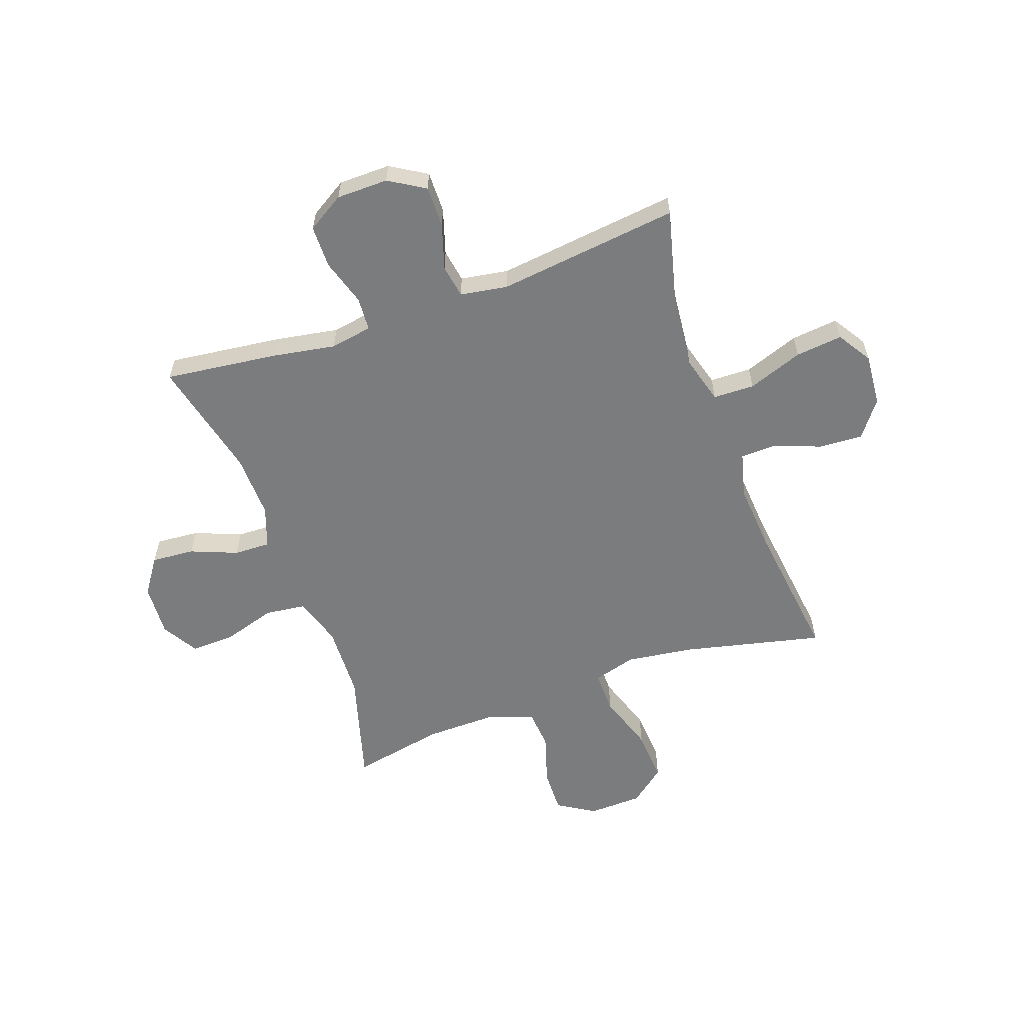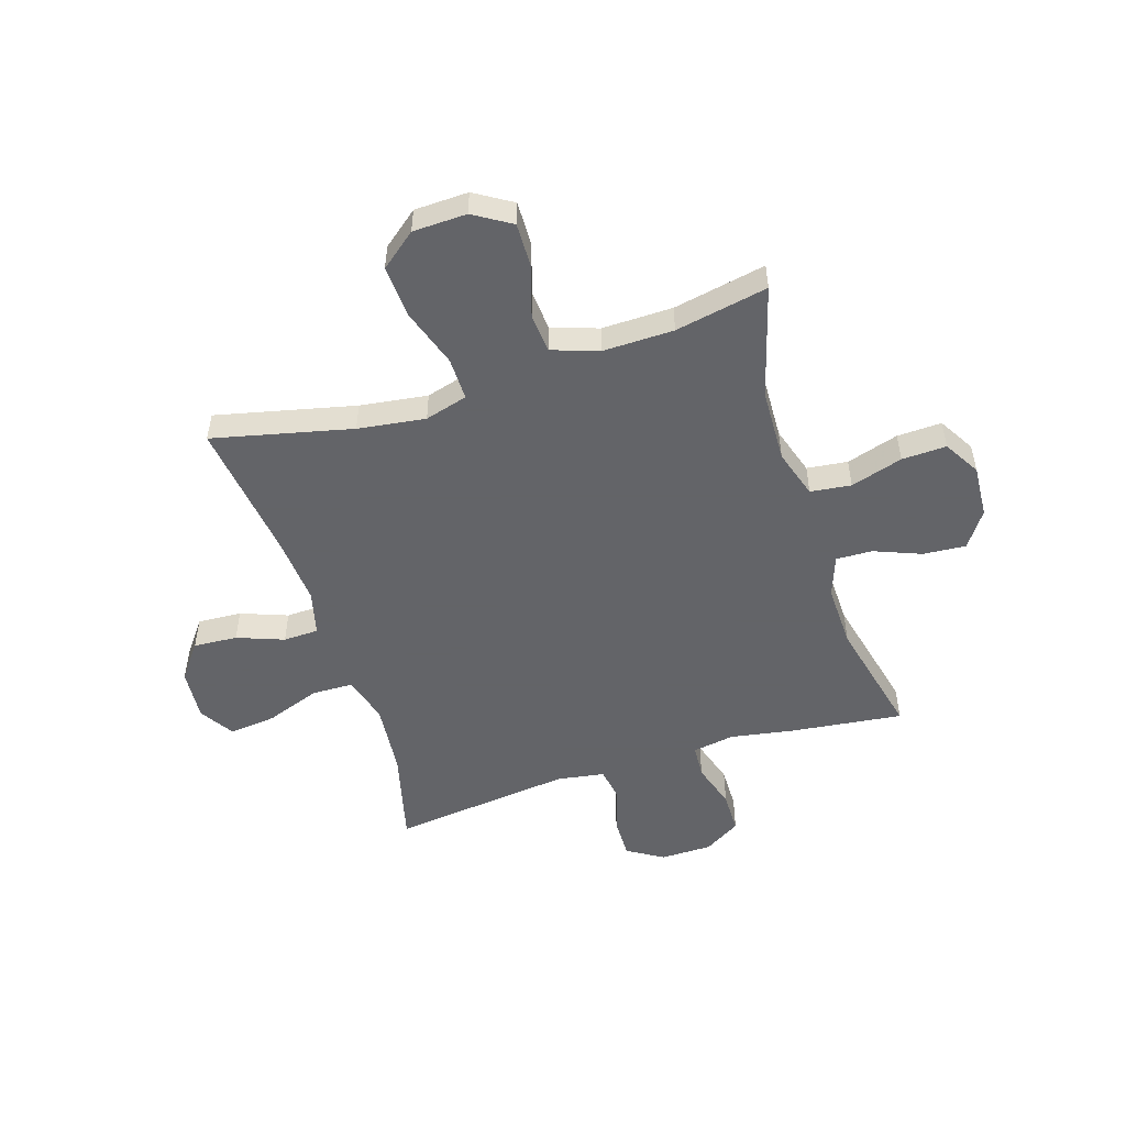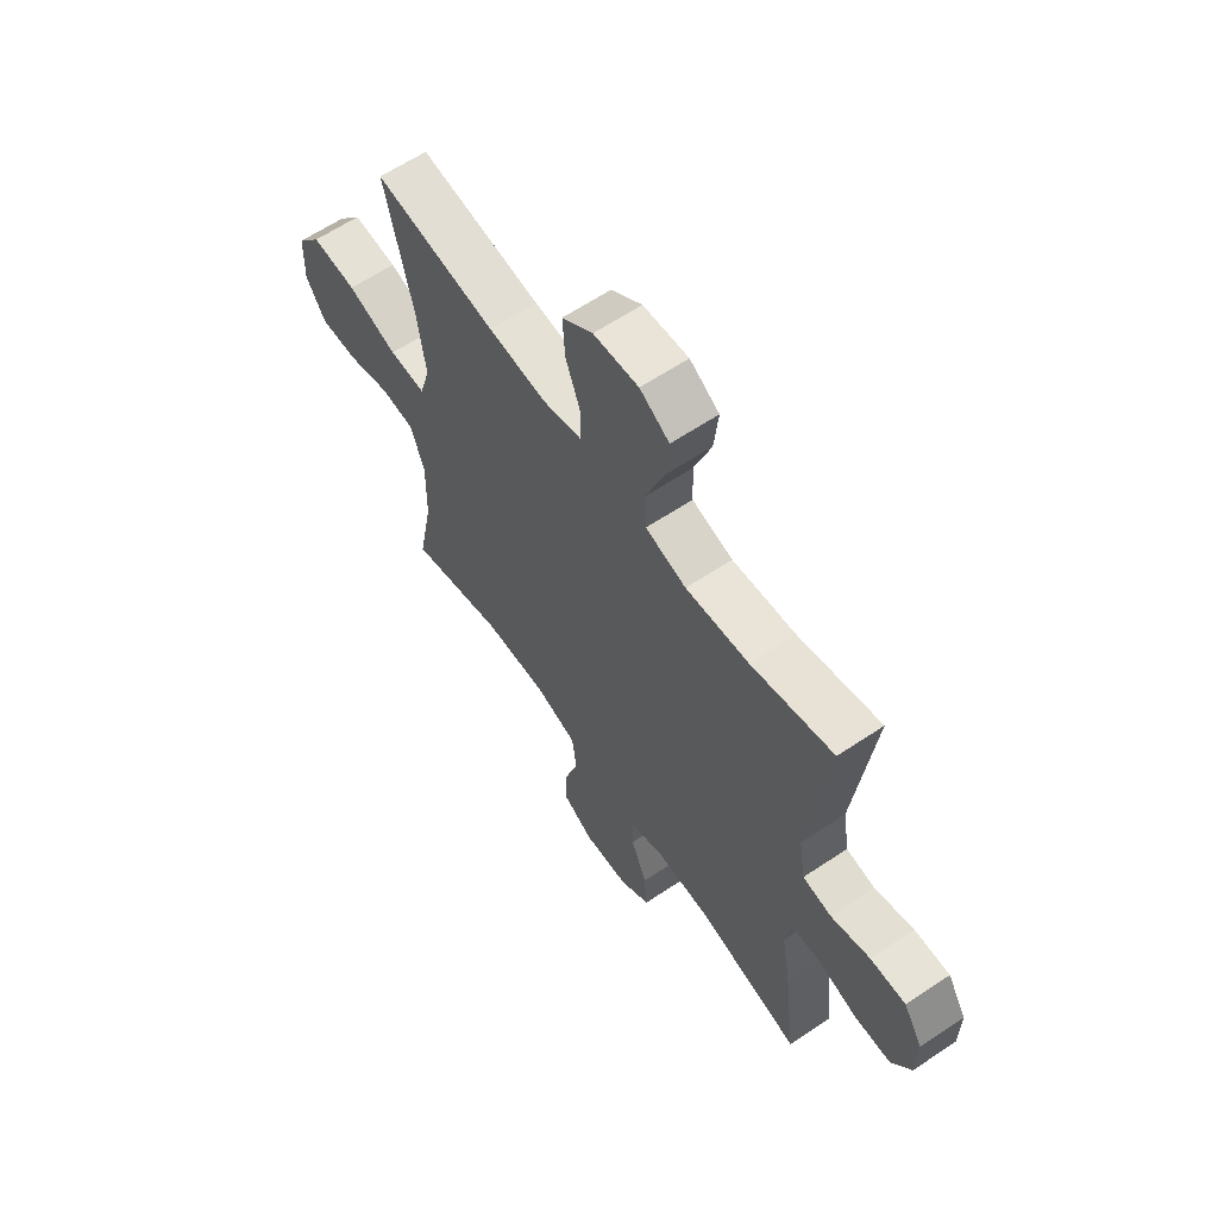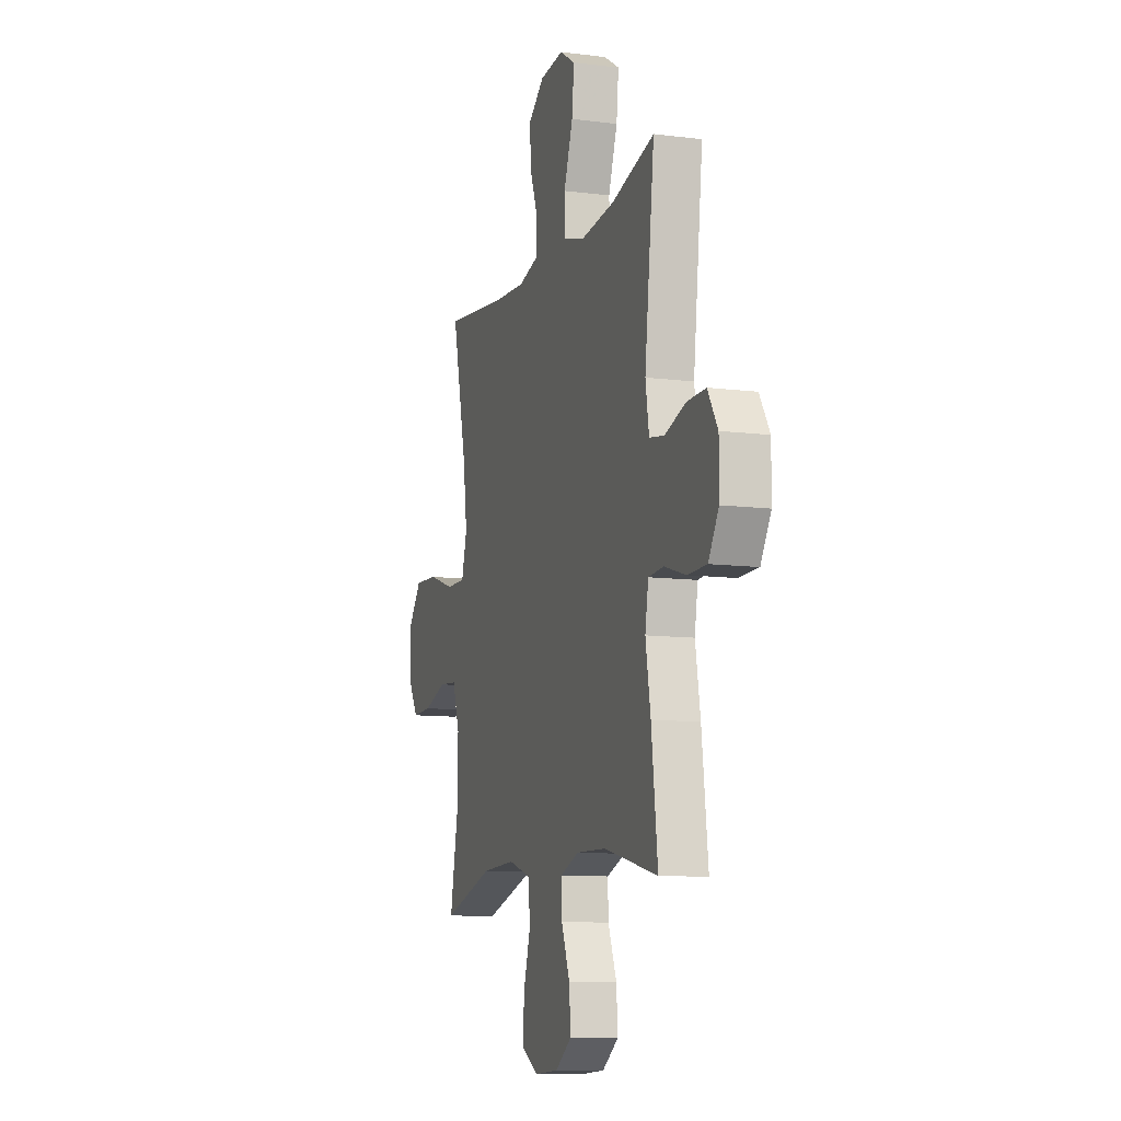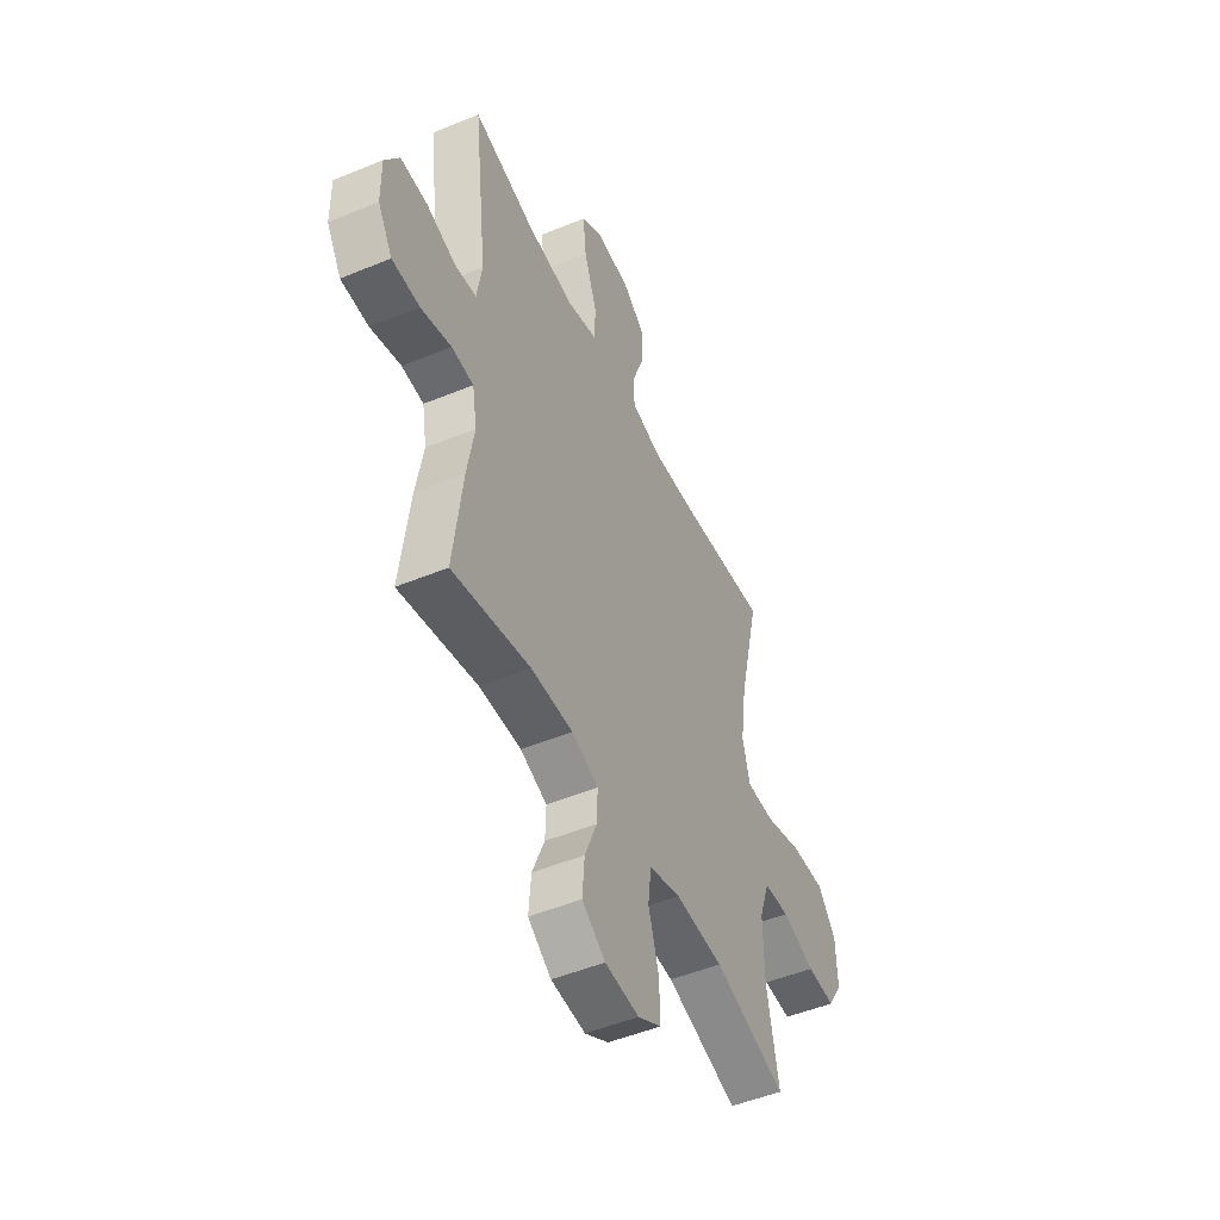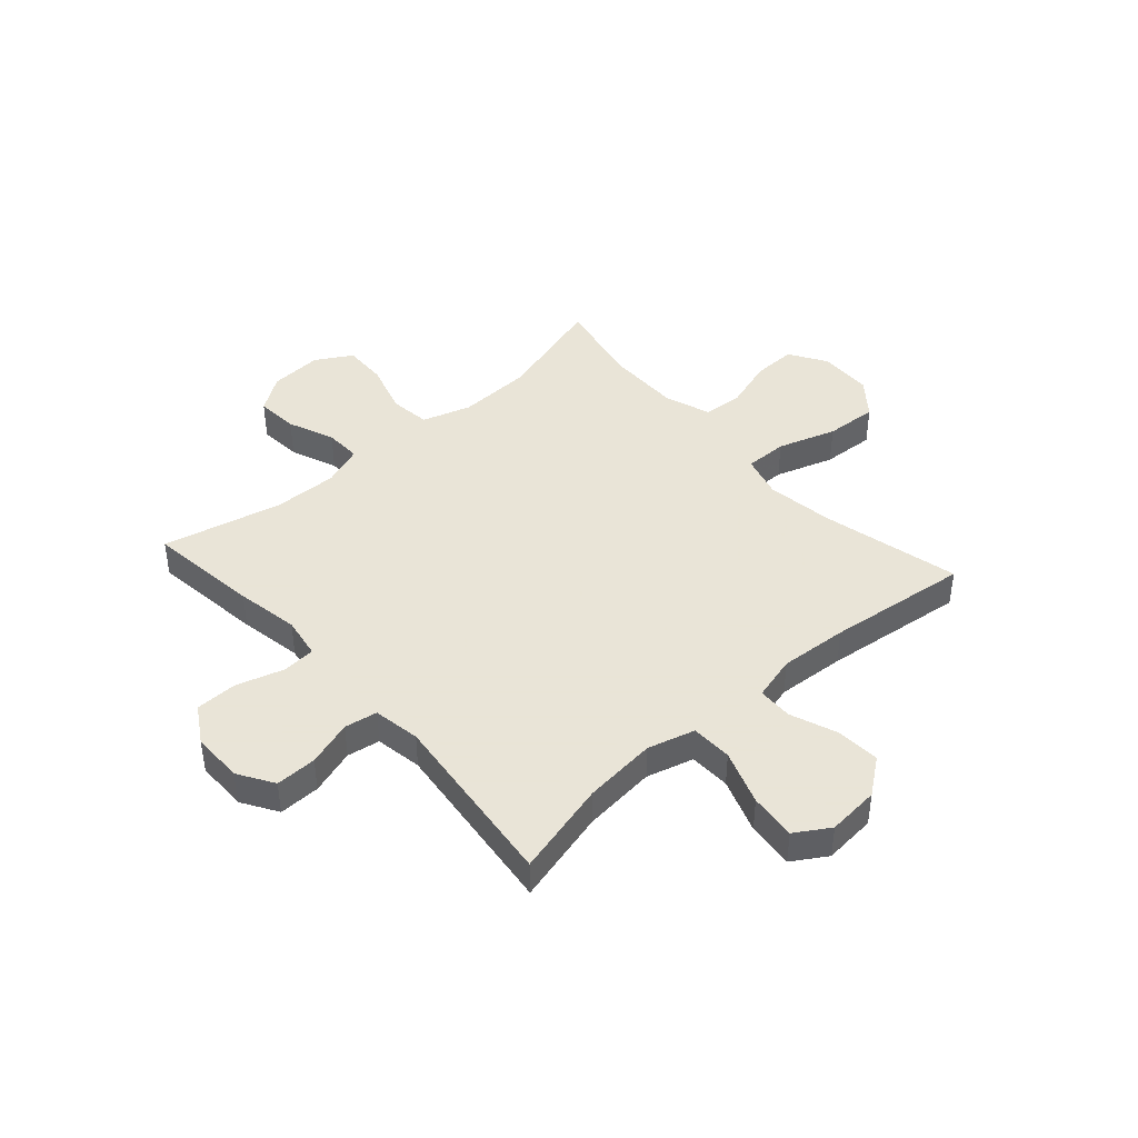
<metadata>
{"format":"obj","ext":"obj","renderer":"f3d","projection":"perspective","resolution":1024,"background":"white","views":[{"elev":-58.7,"azim":-70.3,"up":"+Y"},{"elev":-51.3,"azim":107.7,"up":"+Y"},{"elev":62.3,"azim":-124.2,"up":"+Z"},{"elev":-10.4,"azim":-107.7,"up":"+Z"},{"elev":-49.8,"azim":-65.6,"up":"+Z"},{"elev":42.8,"azim":-41.8,"up":"+Y"}]}
</metadata>
<code>
v 0.5 0.07 0.5
v 0.441 0.07 0.247
v 0.424 0.07 0.124
v 0.446 0.07 0.046
v 0.524 0.07 0.047
v 0.63 0.07 0.082
v 0.726 0.07 0.088
v 0.778 0.07 0.023
v 0.781 0.07 -0.075
v 0.739 0.07 -0.143
v 0.659 0.07 -0.141
v 0.566 0.07 -0.112
v 0.494 0.07 -0.118
v 0.465 0.07 -0.202
v 0.467 0.07 -0.331
v 0.5 0.07 -0.5
v 0.296 0.07 -0.441
v 0.161 0.07 -0.436
v 0.072 0.07 -0.464
v 0.063 0.07 -0.538
v 0.092 0.07 -0.633
v 0.095 0.07 -0.714
v 0.029 0.07 -0.753
v -0.067 0.07 -0.747
v -0.132 0.07 -0.702
v -0.126 0.07 -0.624
v -0.092 0.07 -0.539
v -0.09 0.07 -0.473
v -0.165 0.07 -0.446
v -0.282 0.07 -0.449
v -0.5 0.07 -0.5
v -0.475 0.07 -0.295
v -0.455 0.07 -0.18
v -0.468 0.07 -0.104
v -0.529 0.07 -0.1
v -0.614 0.07 -0.126
v -0.691 0.07 -0.125
v -0.732 0.07 -0.058
v -0.733 0.07 0.036
v -0.693 0.07 0.101
v -0.618 0.07 0.1
v -0.535 0.07 0.074
v -0.475 0.07 0.084
v -0.461 0.07 0.17
v -0.5 0.07 0.5
v -0.327 0.07 0.456
v -0.194 0.07 0.443
v -0.108 0.07 0.467
v -0.106 0.07 0.542
v -0.142 0.07 0.642
v -0.151 0.07 0.727
v -0.089 0.07 0.766
v 0.006 0.07 0.758
v 0.071 0.07 0.709
v 0.066 0.07 0.629
v 0.034 0.07 0.544
v 0.036 0.07 0.48
v 0.117 0.07 0.459
v 0.241 0.07 0.468
v 0.5 0 0.5
v 0.441 0 0.247
v 0.424 0 0.124
v 0.446 0 0.046
v 0.524 0 0.047
v 0.63 0 0.082
v 0.726 0 0.088
v 0.778 0 0.023
v 0.781 0 -0.075
v 0.739 0 -0.143
v 0.659 0 -0.141
v 0.566 0 -0.112
v 0.494 0 -0.118
v 0.465 0 -0.202
v 0.467 0 -0.331
v 0.5 0 -0.5
v 0.296 0 -0.441
v 0.161 0 -0.436
v 0.072 0 -0.464
v 0.063 0 -0.538
v 0.092 0 -0.633
v 0.095 0 -0.714
v 0.029 0 -0.753
v -0.067 0 -0.747
v -0.132 0 -0.702
v -0.126 0 -0.624
v -0.092 0 -0.539
v -0.09 0 -0.473
v -0.165 0 -0.446
v -0.282 0 -0.449
v -0.5 0 -0.5
v -0.475 0 -0.295
v -0.455 0 -0.18
v -0.468 0 -0.104
v -0.529 0 -0.1
v -0.614 0 -0.126
v -0.691 0 -0.125
v -0.732 0 -0.058
v -0.733 0 0.036
v -0.693 0 0.101
v -0.618 0 0.1
v -0.535 0 0.074
v -0.475 0 0.084
v -0.461 0 0.17
v -0.5 0 0.5
v -0.327 0 0.456
v -0.194 0 0.443
v -0.108 0 0.467
v -0.106 0 0.542
v -0.142 0 0.642
v -0.151 0 0.727
v -0.089 0 0.766
v 0.006 0 0.758
v 0.071 0 0.709
v 0.066 0 0.629
v 0.034 0 0.544
v 0.036 0 0.48
v 0.117 0 0.459
v 0.241 0 0.468
f 54 55 56
f 53 54 56
f 52 53 56
f 51 52 56
f 50 51 56
f 49 50 56
f 48 49 56 57
f 47 48 57 58
f 44 45 46
f 43 44 46 47
f 40 41 42
f 39 40 42
f 38 39 42
f 37 38 42
f 36 37 42
f 35 36 42
f 34 35 42 43
f 43 47 58
f 34 43 58
f 33 34 58
f 33 58 59
f 32 33 59
f 31 32 59
f 30 31 59
f 25 26 27
f 24 25 27
f 23 24 27
f 22 23 27
f 21 22 27
f 20 21 27
f 19 20 27 28
f 18 19 28 29
f 15 16 17
f 14 15 17 18
f 29 30 59
f 18 29 59
f 14 18 59
f 13 14 59
f 10 11 12
f 9 10 12
f 8 9 12
f 7 8 12
f 6 7 12
f 5 6 12
f 59 1 2
f 59 2 3
f 4 5 12 13
f 4 13 59
f 3 4 59
f 115 114 113
f 115 113 112
f 115 112 111
f 115 111 110
f 115 110 109
f 115 109 108
f 116 115 108 107
f 117 116 107 106
f 105 104 103
f 106 105 103 102
f 101 100 99
f 101 99 98
f 101 98 97
f 101 97 96
f 101 96 95
f 101 95 94
f 102 101 94 93
f 117 106 102
f 117 102 93
f 117 93 92
f 118 117 92
f 118 92 91
f 118 91 90
f 118 90 89
f 86 85 84
f 86 84 83
f 86 83 82
f 86 82 81
f 86 81 80
f 86 80 79
f 87 86 79 78
f 88 87 78 77
f 76 75 74
f 77 76 74 73
f 118 89 88
f 118 88 77
f 118 77 73
f 118 73 72
f 71 70 69
f 71 69 68
f 71 68 67
f 71 67 66
f 71 66 65
f 71 65 64
f 61 60 118
f 62 61 118
f 72 71 64 63
f 118 72 63
f 118 63 62
f 1 60 61 2
f 2 61 62 3
f 3 62 63 4
f 4 63 64 5
f 5 64 65 6
f 6 65 66 7
f 7 66 67 8
f 8 67 68 9
f 9 68 69 10
f 10 69 70 11
f 11 70 71 12
f 12 71 72 13
f 13 72 73 14
f 14 73 74 15
f 15 74 75 16
f 16 75 76 17
f 17 76 77 18
f 18 77 78 19
f 19 78 79 20
f 20 79 80 21
f 21 80 81 22
f 22 81 82 23
f 23 82 83 24
f 24 83 84 25
f 25 84 85 26
f 26 85 86 27
f 27 86 87 28
f 28 87 88 29
f 29 88 89 30
f 30 89 90 31
f 31 90 91 32
f 32 91 92 33
f 33 92 93 34
f 34 93 94 35
f 35 94 95 36
f 36 95 96 37
f 37 96 97 38
f 38 97 98 39
f 39 98 99 40
f 40 99 100 41
f 41 100 101 42
f 42 101 102 43
f 43 102 103 44
f 44 103 104 45
f 45 104 105 46
f 46 105 106 47
f 47 106 107 48
f 48 107 108 49
f 49 108 109 50
f 50 109 110 51
f 51 110 111 52
f 52 111 112 53
f 53 112 113 54
f 54 113 114 55
f 55 114 115 56
f 56 115 116 57
f 57 116 117 58
f 58 117 118 59
f 59 118 60 1

</code>
